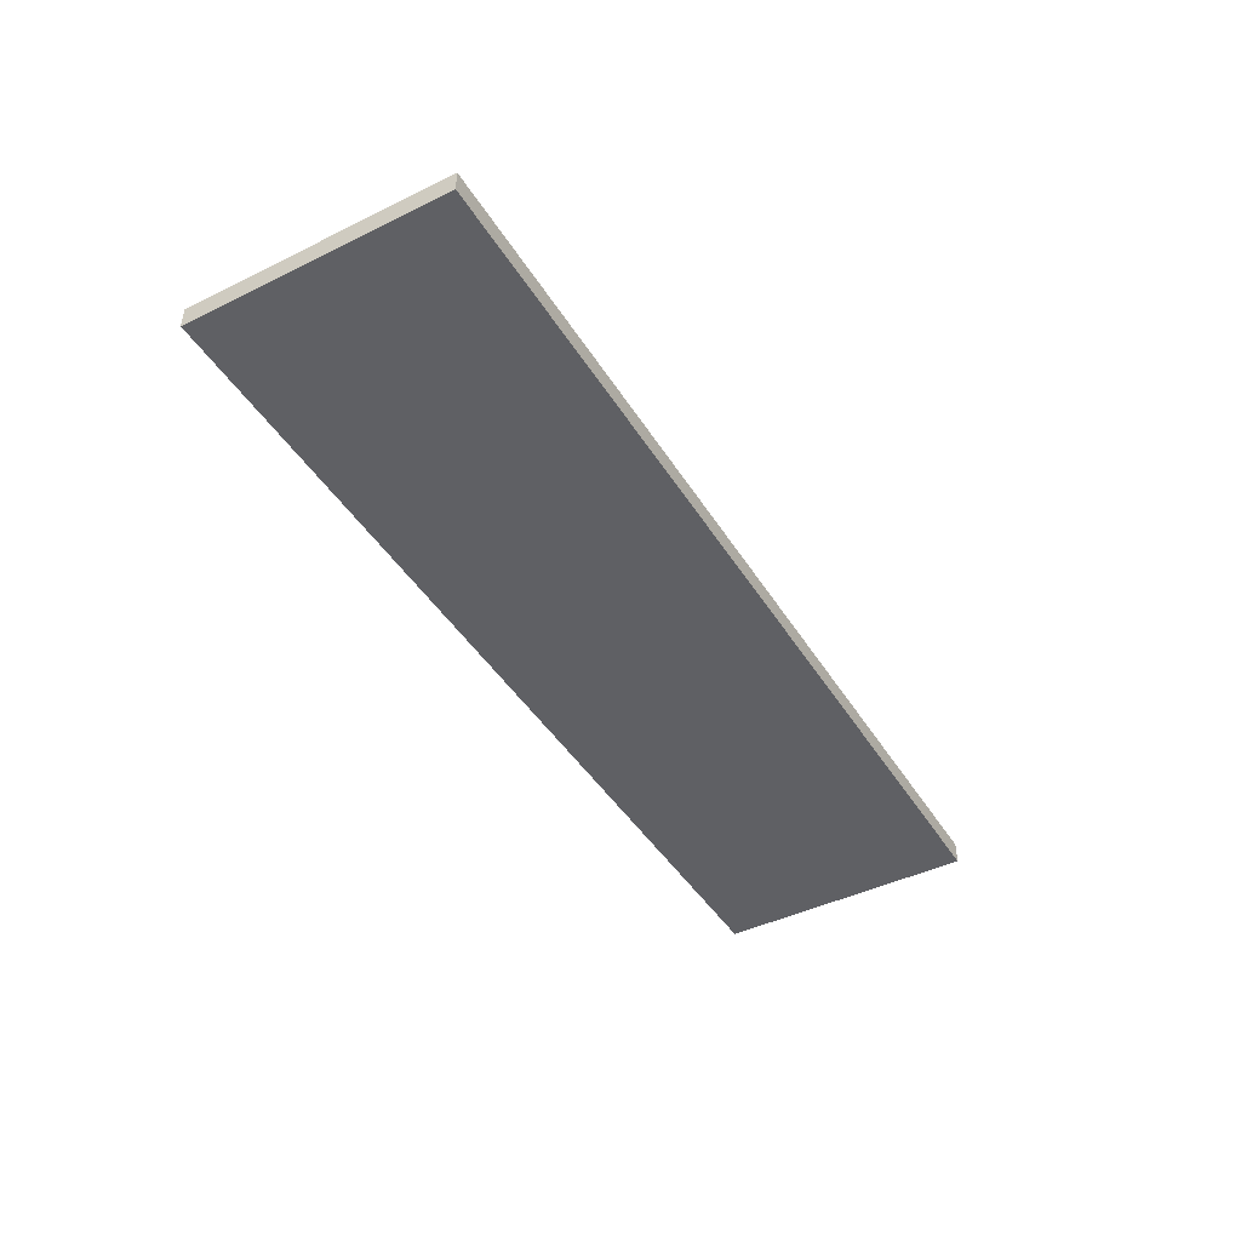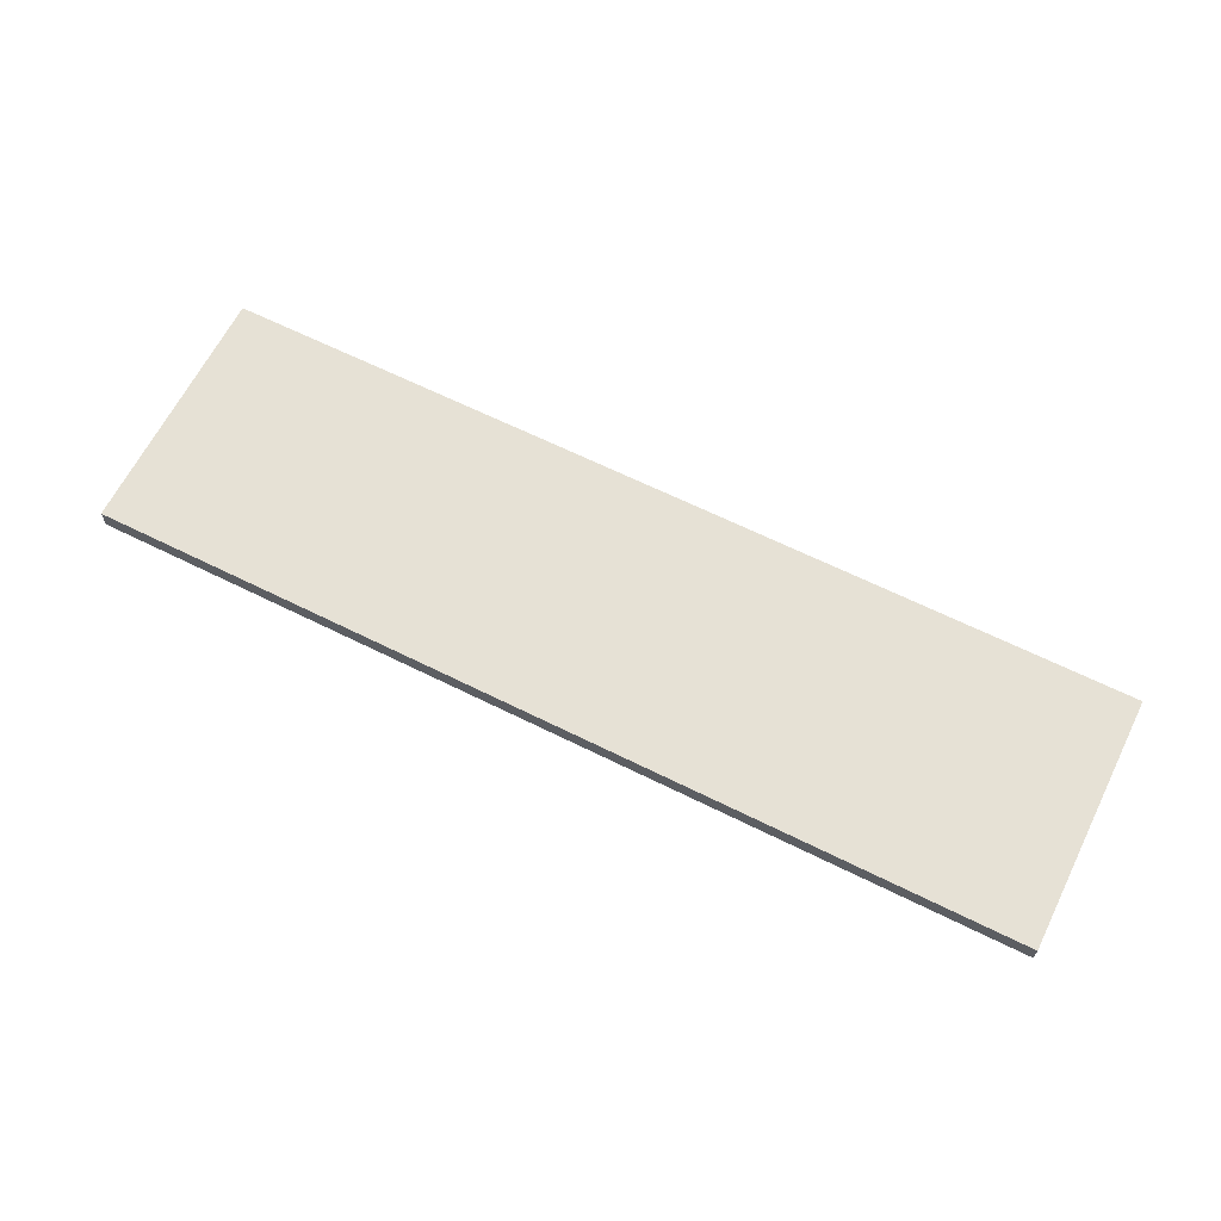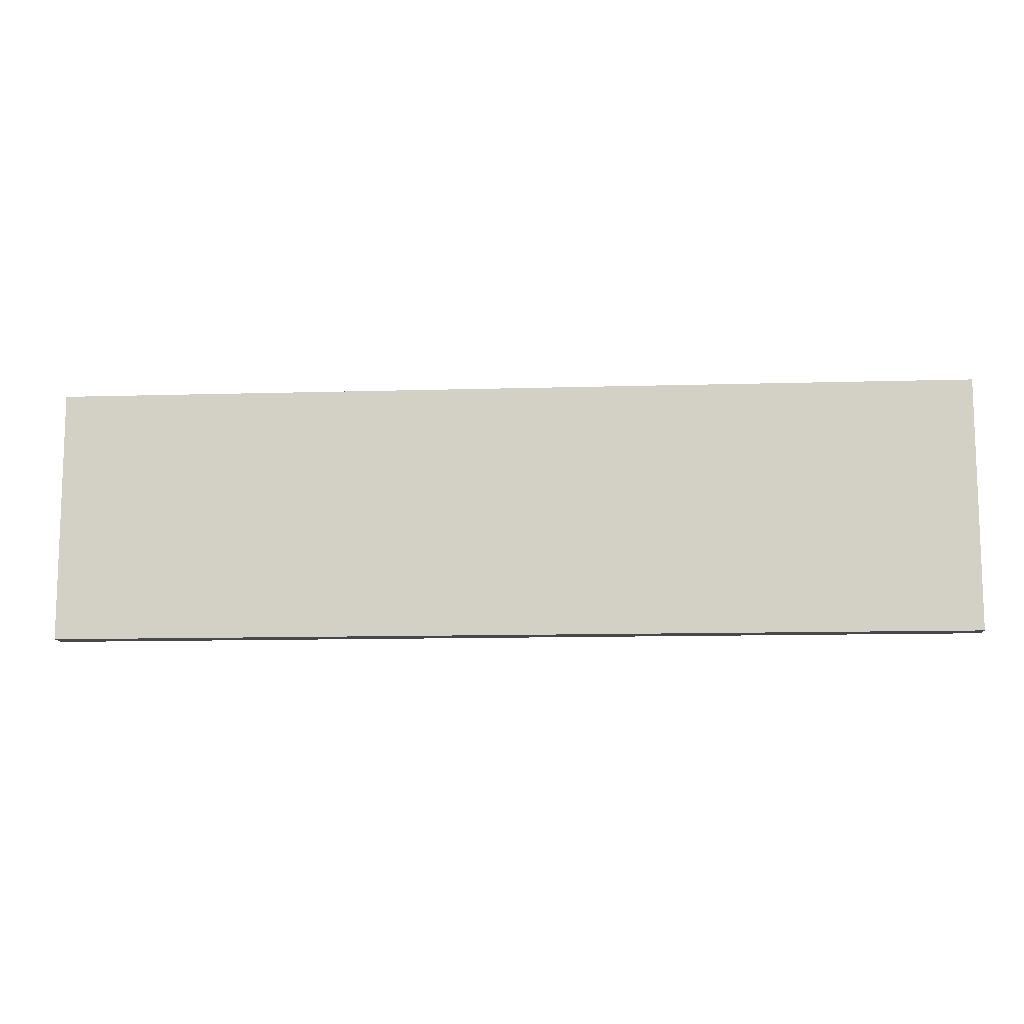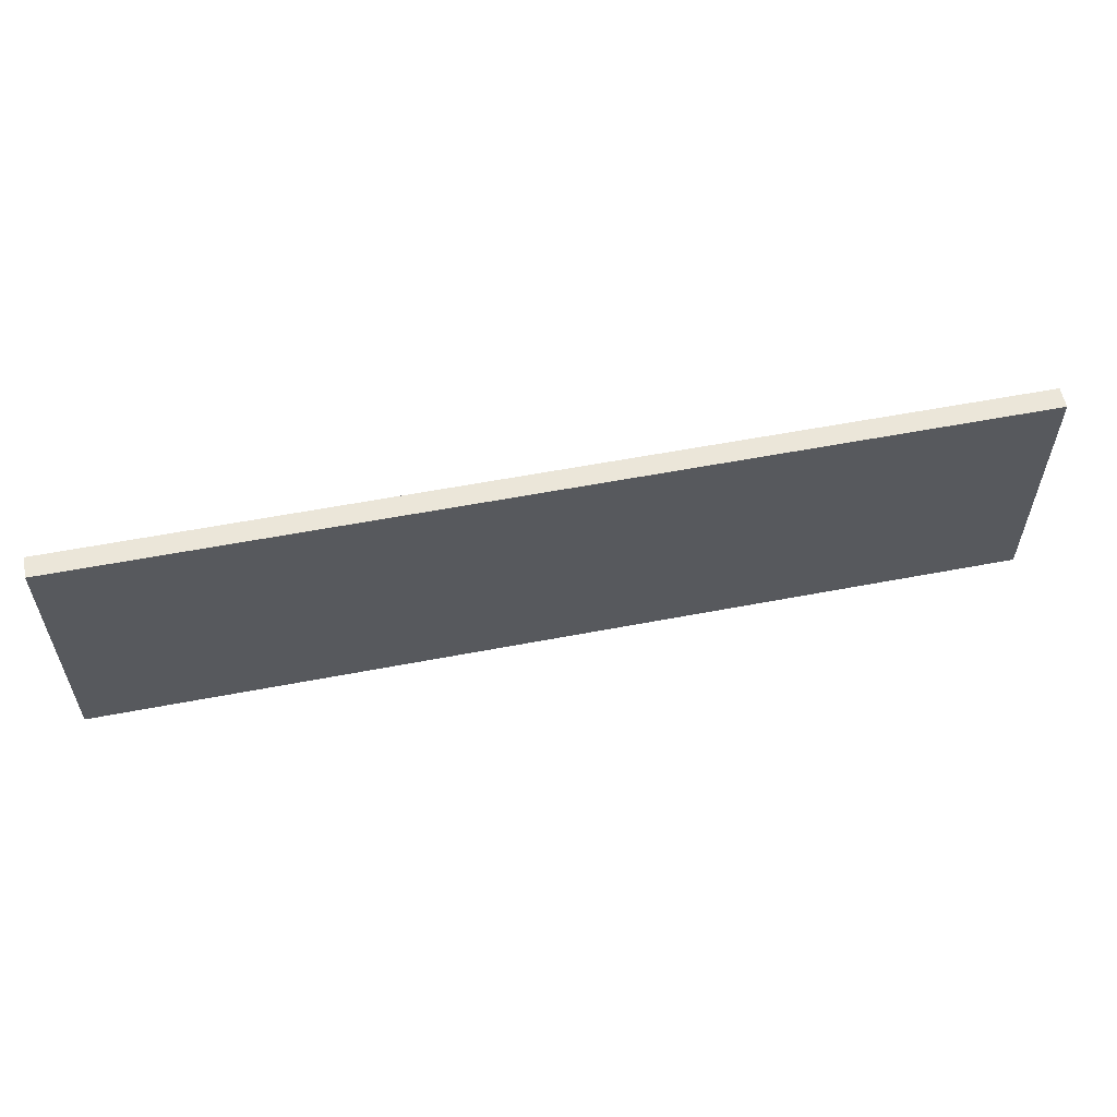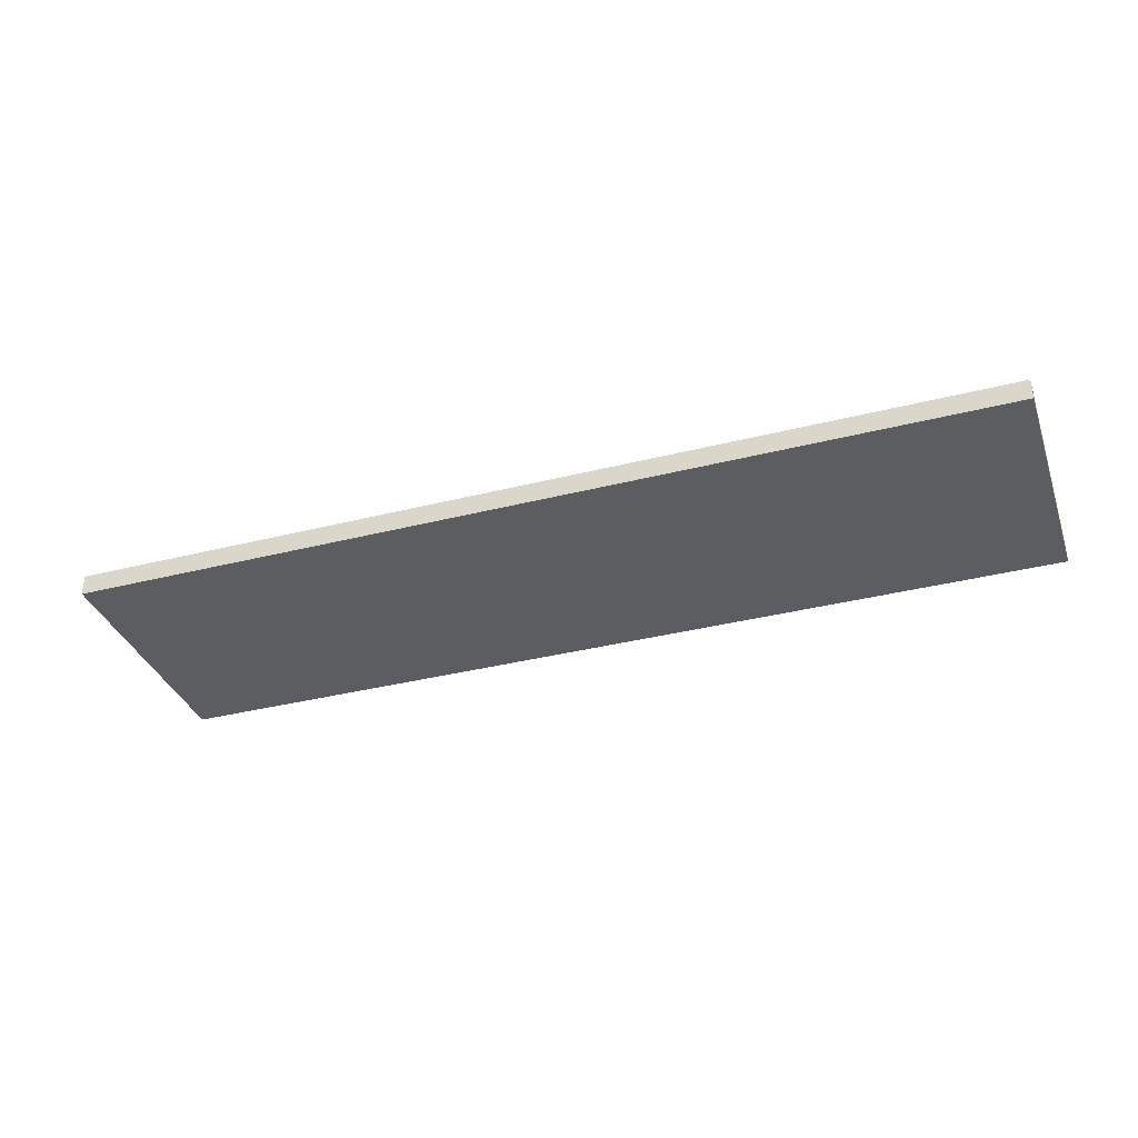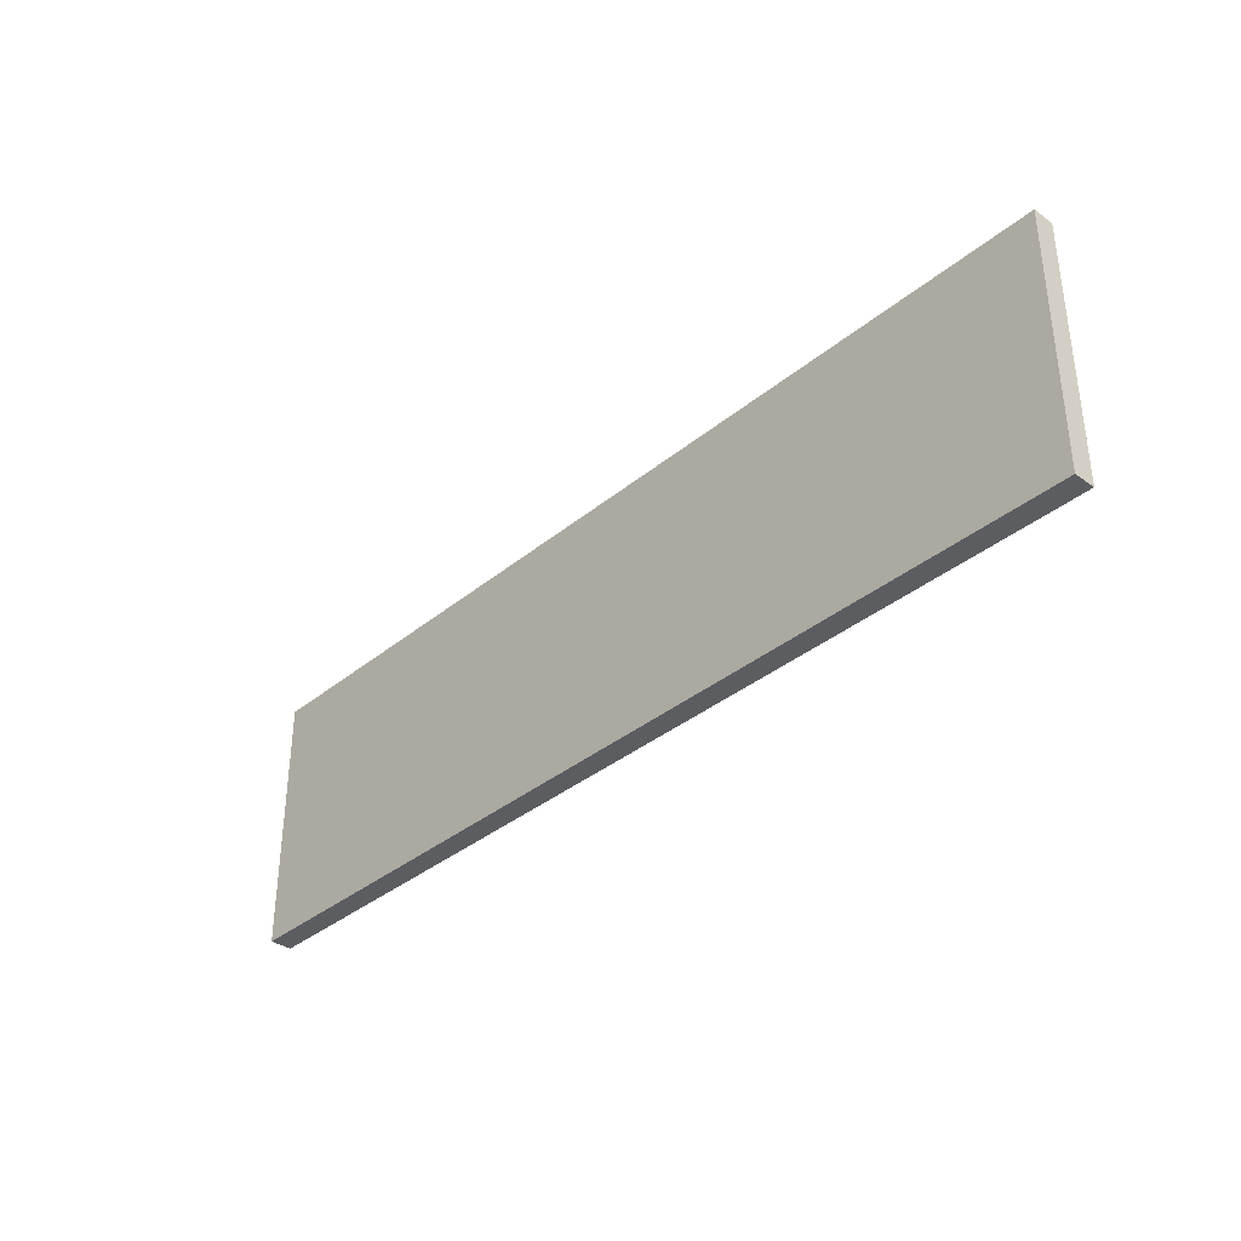
<metadata>
{"format":"obj","ext":"obj","renderer":"f3d","projection":"perspective","resolution":1024,"background":"white","views":[{"elev":-43.9,"azim":-60.2,"up":"+Z"},{"elev":64.5,"azim":26.6,"up":"+Z"},{"elev":-11.3,"azim":4.2,"up":"+Y"},{"elev":57.2,"azim":168.7,"up":"+Y"},{"elev":-35.4,"azim":-161.4,"up":"+Z"},{"elev":-35.6,"azim":47.2,"up":"+Y"}]}
</metadata>
<code>
o Cube
v -13.42 0 0.07971
v -13.42 6.06 0.07971
v -13.42 0 -0.4253
v -13.42 6.06 -0.4253
v 8.749 0 0.07971
v 8.749 6.06 0.07971
v 8.749 0 -0.4253
v 8.749 6.06 -0.4253
f 1 2 4 3
f 3 4 8 7
f 7 8 6 5
f 5 6 2 1
f 3 7 5 1
f 8 4 2 6

</code>
